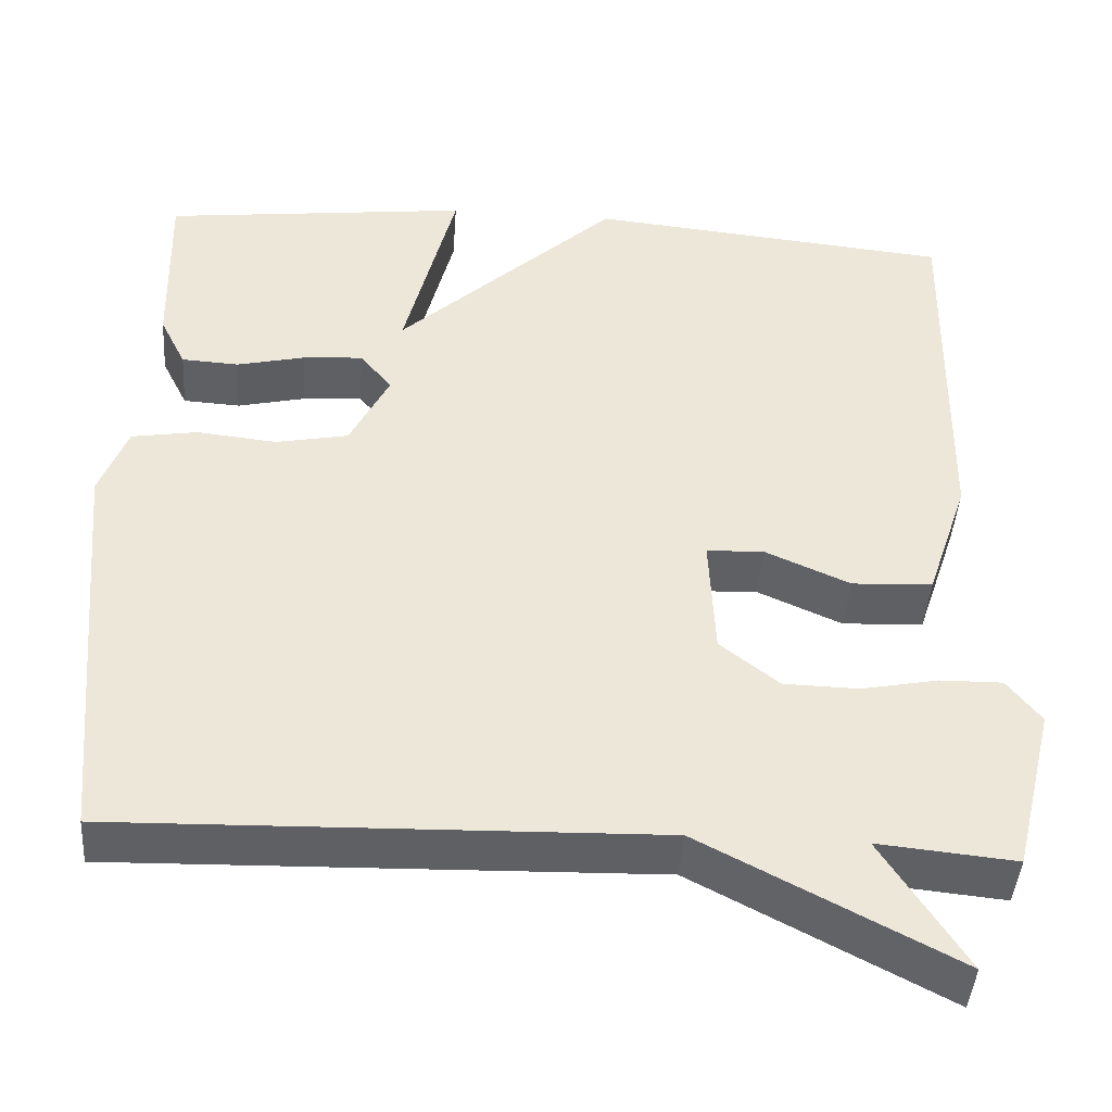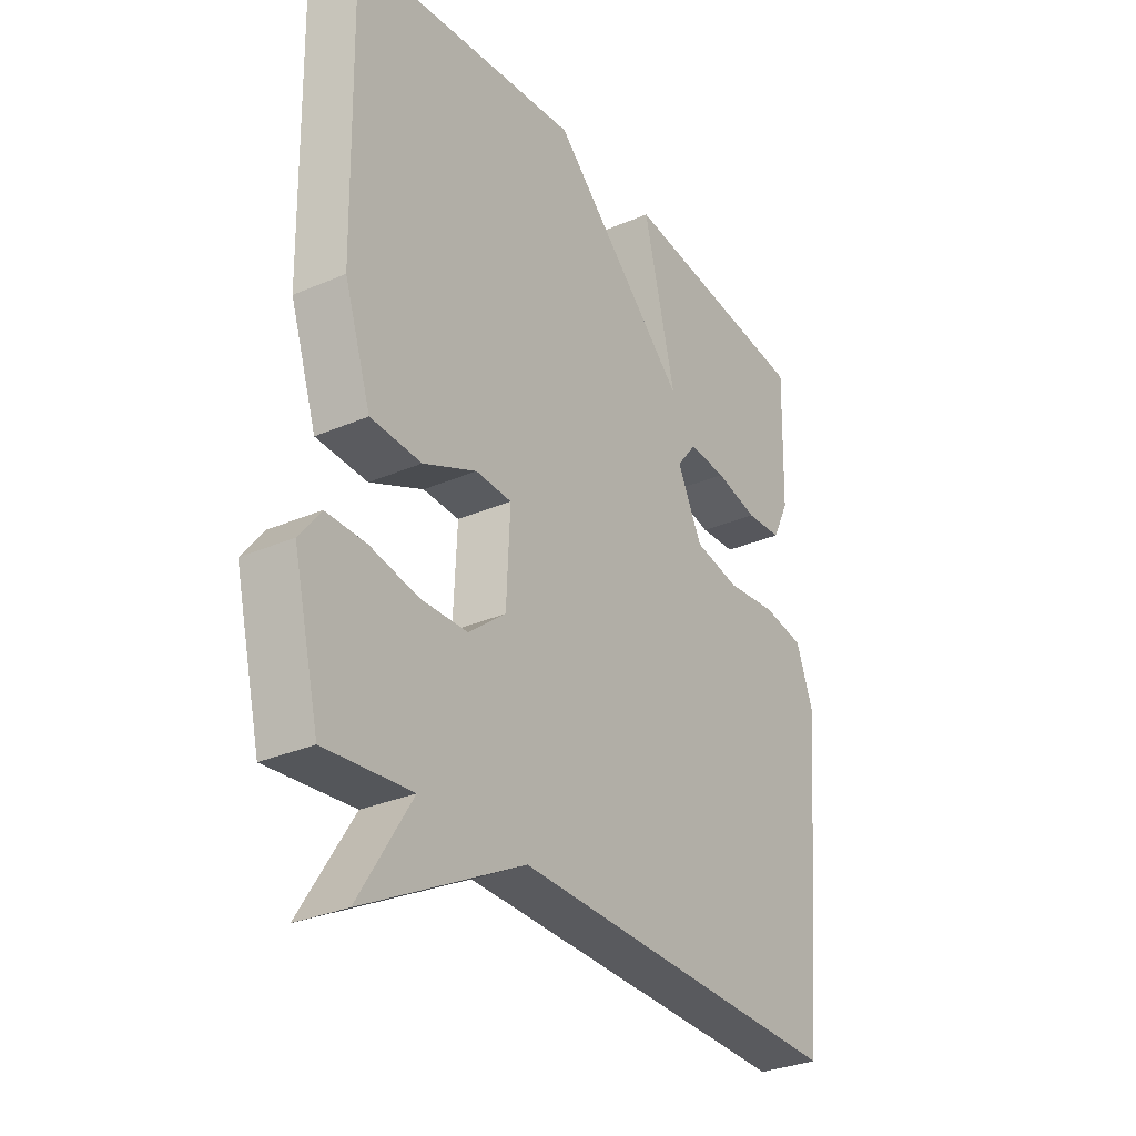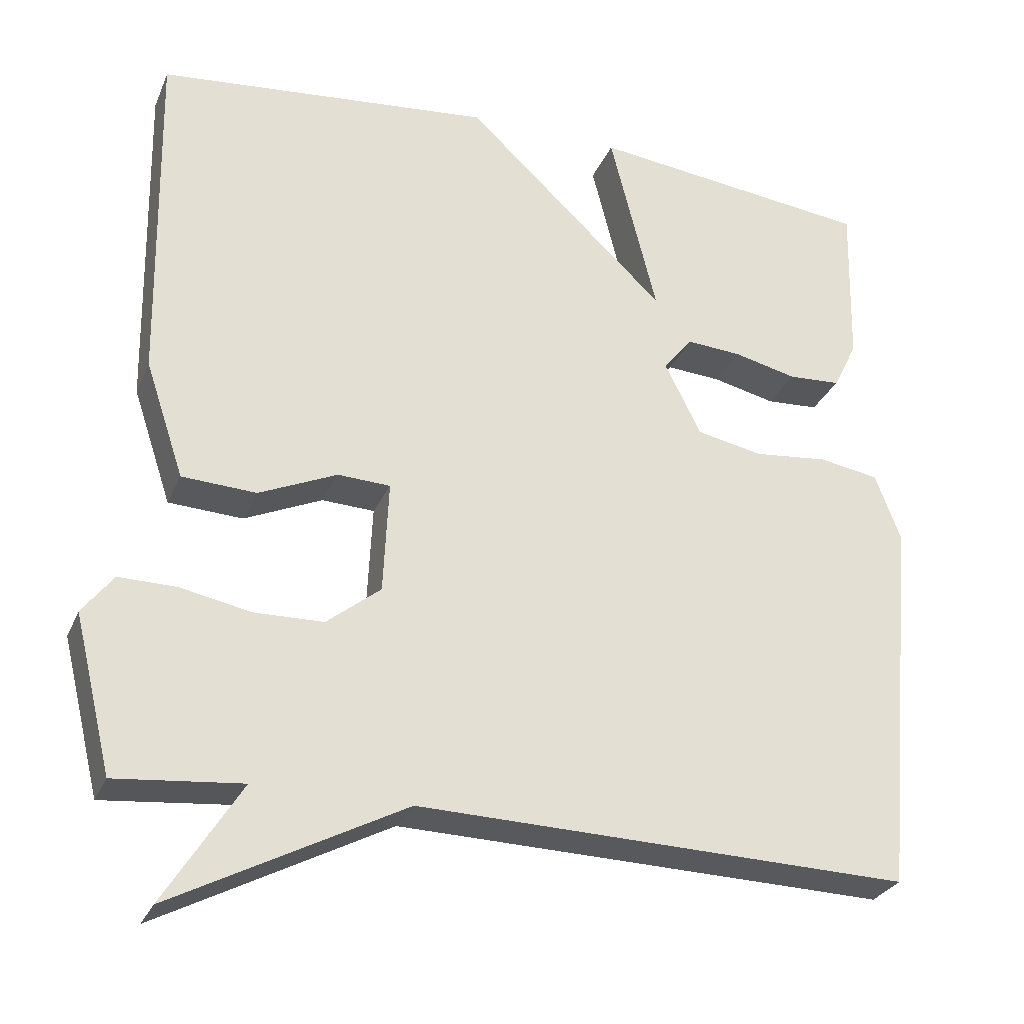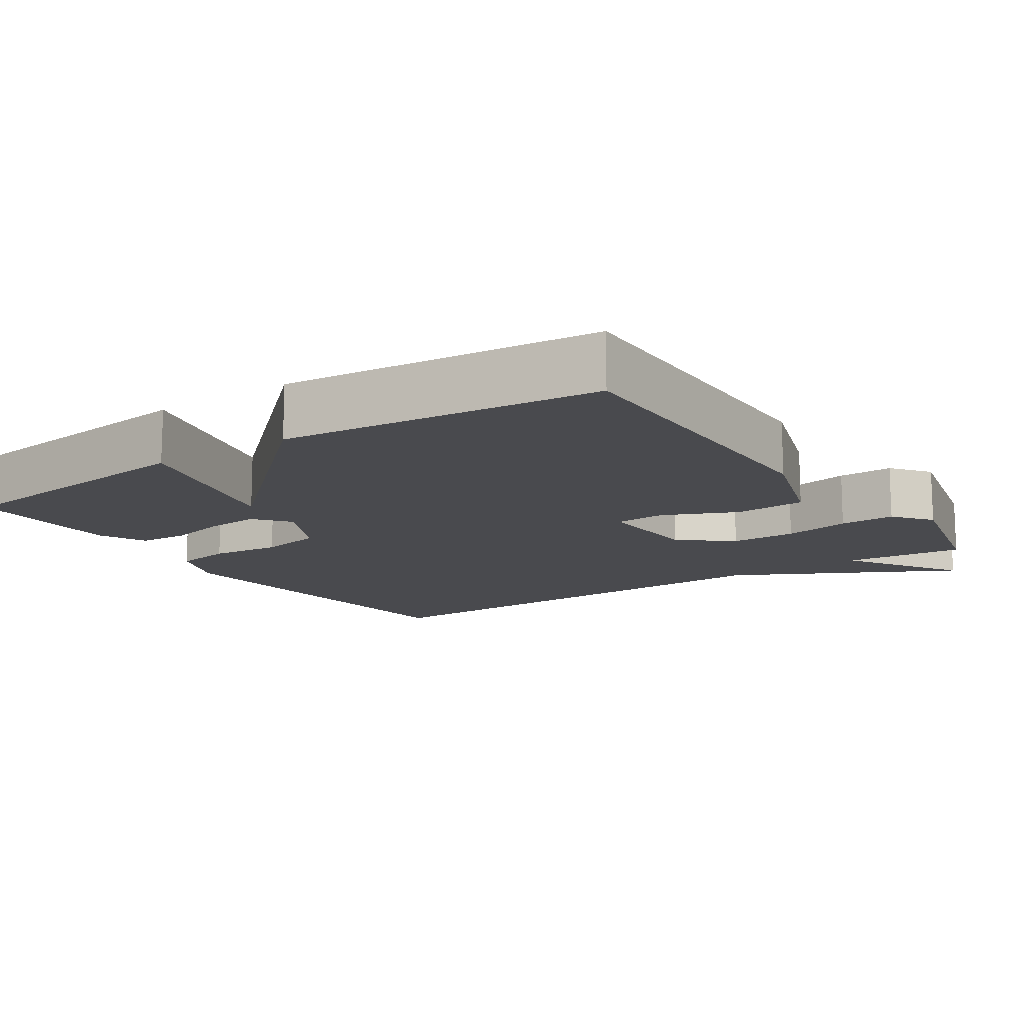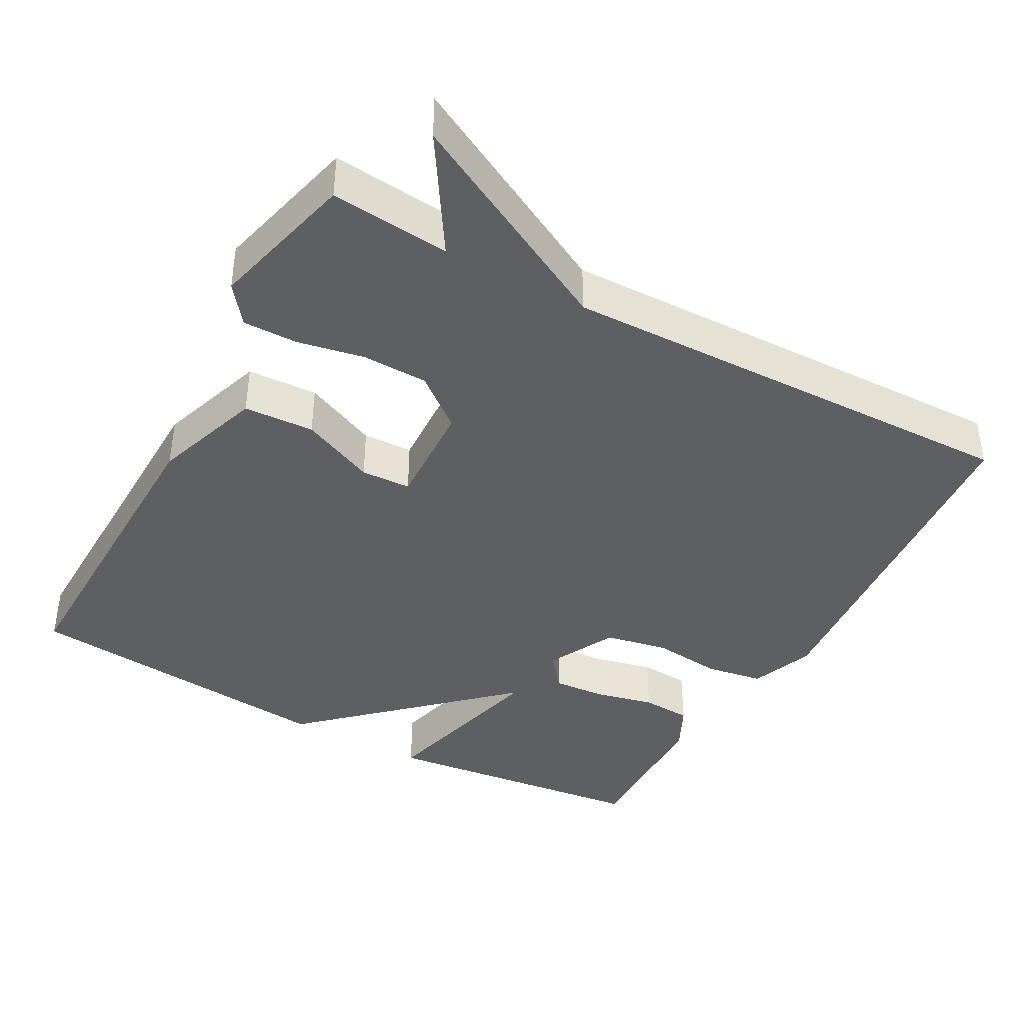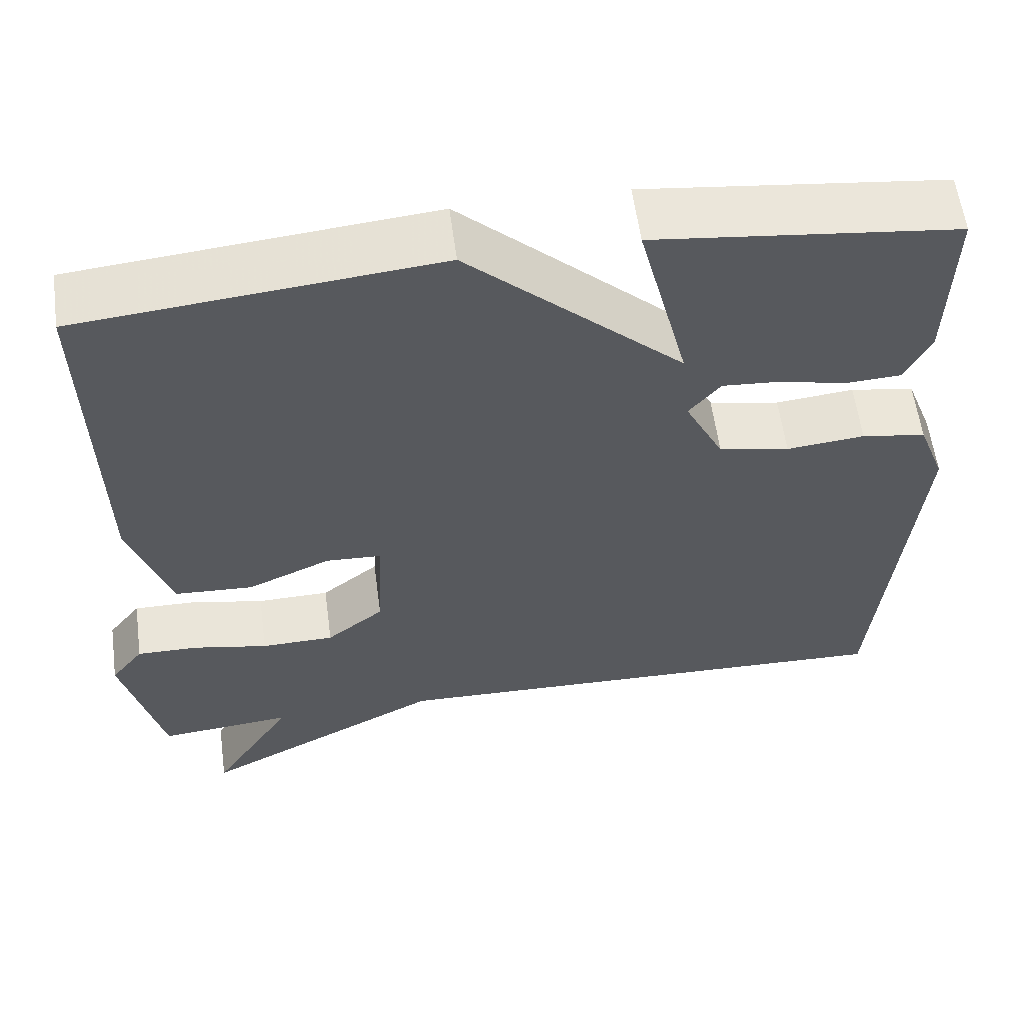
<metadata>
{"format":"obj","ext":"obj","renderer":"f3d","projection":"perspective","resolution":1024,"background":"white","views":[{"elev":-43.6,"azim":-4.0,"up":"+Z"},{"elev":-30.5,"azim":122.1,"up":"+Z"},{"elev":-28.5,"azim":160.1,"up":"+Z"},{"elev":-13.4,"azim":34.0,"up":"+Y"},{"elev":-40.6,"azim":151.1,"up":"+Y"},{"elev":58.8,"azim":172.4,"up":"+Z"}]}
</metadata>
<code>
v 0.5 0.07 0.5
v 0.492 0.07 0.051
v 0.442 0.07 -0.099
v 0.346 0.07 -0.104
v 0.245 0.07 -0.059
v 0.177 0.07 -0.062
v 0.184 0.07 -0.208
v 0.254 0.07 -0.264
v 0.343 0.07 -0.266
v 0.434 0.07 -0.248
v 0.509 0.07 -0.247
v 0.549 0.07 -0.299
v 0.5 0.07 -0.5
v 0.337 0.07 -0.484
v 0.436 0.07 -0.641
v 0.137 0.07 -0.484
v -0.5 0.07 -0.5
v -0.545 0.07 -0.005
v -0.512 0.07 0.082
v -0.434 0.07 0.095
v -0.339 0.07 0.085
v -0.253 0.07 0.102
v -0.206 0.07 0.196
v -0.244 0.07 0.243
v -0.315 0.07 0.238
v -0.396 0.07 0.219
v -0.464 0.07 0.223
v -0.495 0.07 0.286
v -0.5 0.07 0.5
v -0.134 0.07 0.543
v -0.195 0.07 0.299
v 0.066 0.07 0.543
v 0.5 0 0.5
v 0.492 0 0.051
v 0.442 0 -0.099
v 0.346 0 -0.104
v 0.245 0 -0.059
v 0.177 0 -0.062
v 0.184 0 -0.208
v 0.254 0 -0.264
v 0.343 0 -0.266
v 0.434 0 -0.248
v 0.509 0 -0.247
v 0.549 0 -0.299
v 0.5 0 -0.5
v 0.337 0 -0.484
v 0.436 0 -0.641
v 0.137 0 -0.484
v -0.5 0 -0.5
v -0.545 0 -0.005
v -0.512 0 0.082
v -0.434 0 0.095
v -0.339 0 0.085
v -0.253 0 0.102
v -0.206 0 0.196
v -0.244 0 0.243
v -0.315 0 0.238
v -0.396 0 0.219
v -0.464 0 0.223
v -0.495 0 0.286
v -0.5 0 0.5
v -0.134 0 0.543
v -0.195 0 0.299
v 0.066 0 0.543
f 3 4 5
f 2 3 5
f 1 2 5
f 32 1 5
f 31 32 5
f 29 30 31
f 28 29 31
f 27 28 31
f 26 27 31
f 25 26 31
f 24 25 31
f 31 5 6
f 24 31 6
f 23 24 6
f 22 23 6 7
f 21 22 7 8
f 20 21 8
f 19 20 8
f 18 19 8
f 17 18 8
f 16 17 8
f 14 15 16
f 14 16 8 9
f 12 13 14
f 11 12 14
f 10 11 14
f 9 10 14
f 37 36 35
f 37 35 34
f 37 34 33
f 37 33 64
f 37 64 63
f 63 62 61
f 63 61 60
f 63 60 59
f 63 59 58
f 63 58 57
f 63 57 56
f 38 37 63
f 38 63 56
f 38 56 55
f 39 38 55 54
f 40 39 54 53
f 40 53 52
f 40 52 51
f 40 51 50
f 40 50 49
f 40 49 48
f 48 47 46
f 41 40 48 46
f 46 45 44
f 46 44 43
f 46 43 42
f 46 42 41
f 1 33 34 2
f 2 34 35 3
f 3 35 36 4
f 4 36 37 5
f 5 37 38 6
f 6 38 39 7
f 7 39 40 8
f 8 40 41 9
f 9 41 42 10
f 10 42 43 11
f 11 43 44 12
f 12 44 45 13
f 13 45 46 14
f 14 46 47 15
f 15 47 48 16
f 16 48 49 17
f 17 49 50 18
f 18 50 51 19
f 19 51 52 20
f 20 52 53 21
f 21 53 54 22
f 22 54 55 23
f 23 55 56 24
f 24 56 57 25
f 25 57 58 26
f 26 58 59 27
f 27 59 60 28
f 28 60 61 29
f 29 61 62 30
f 30 62 63 31
f 31 63 64 32
f 32 64 33 1

</code>
